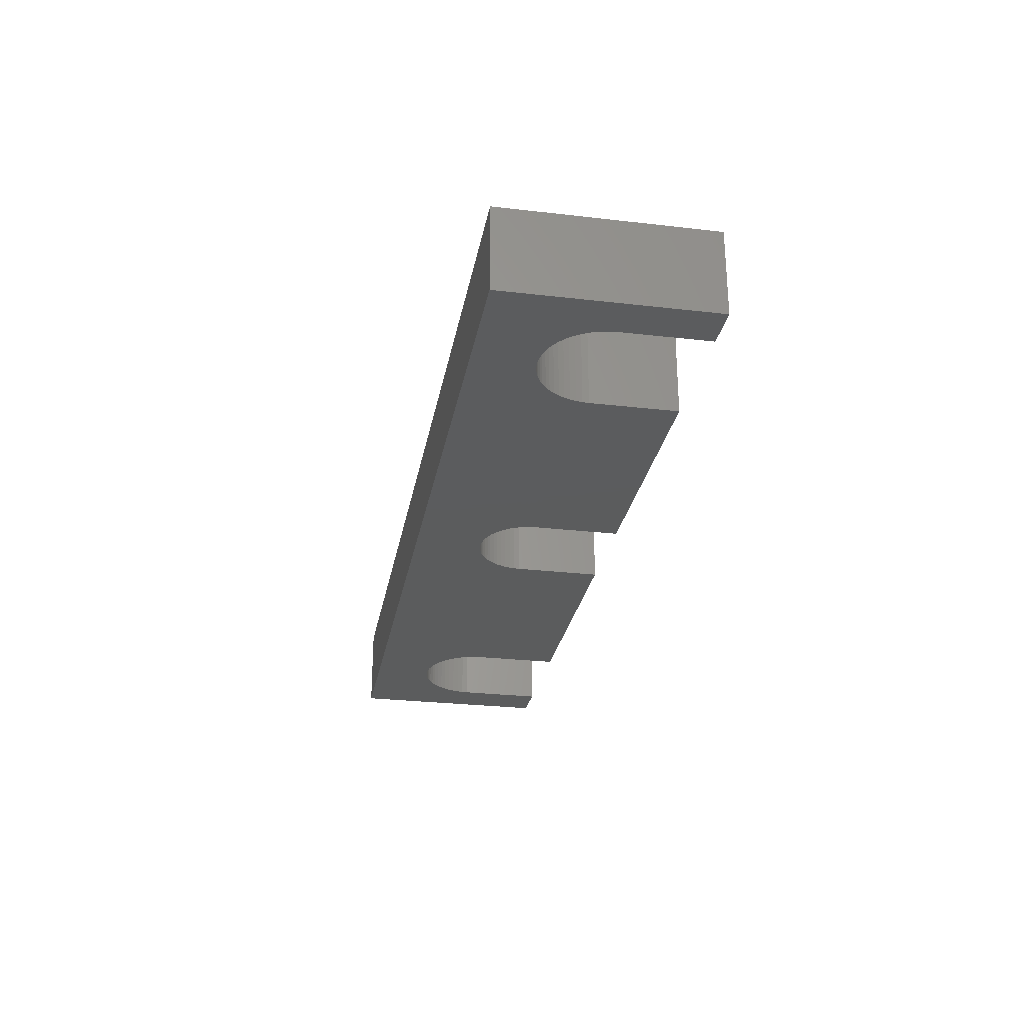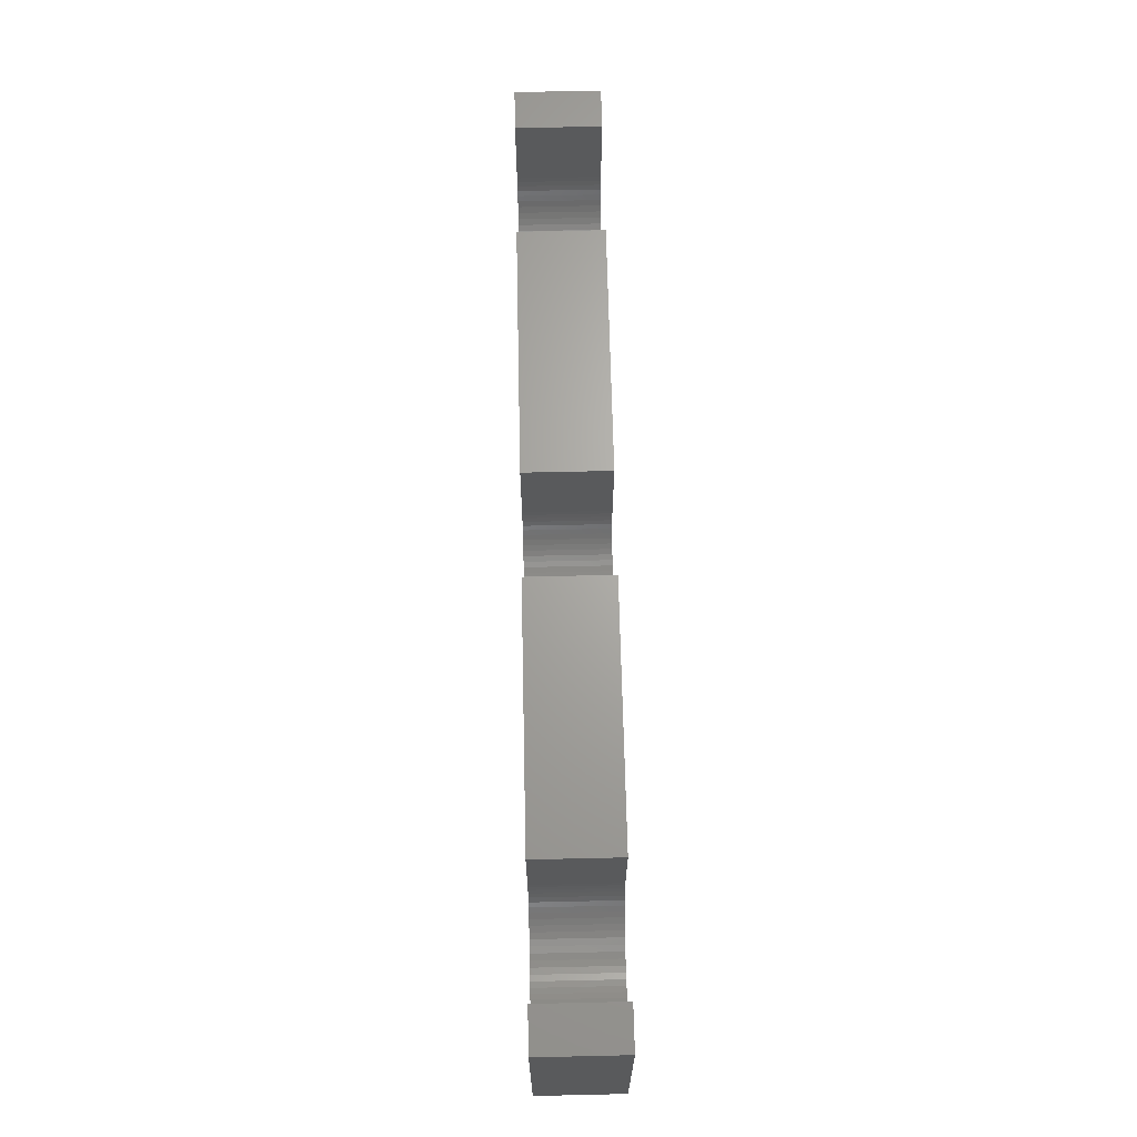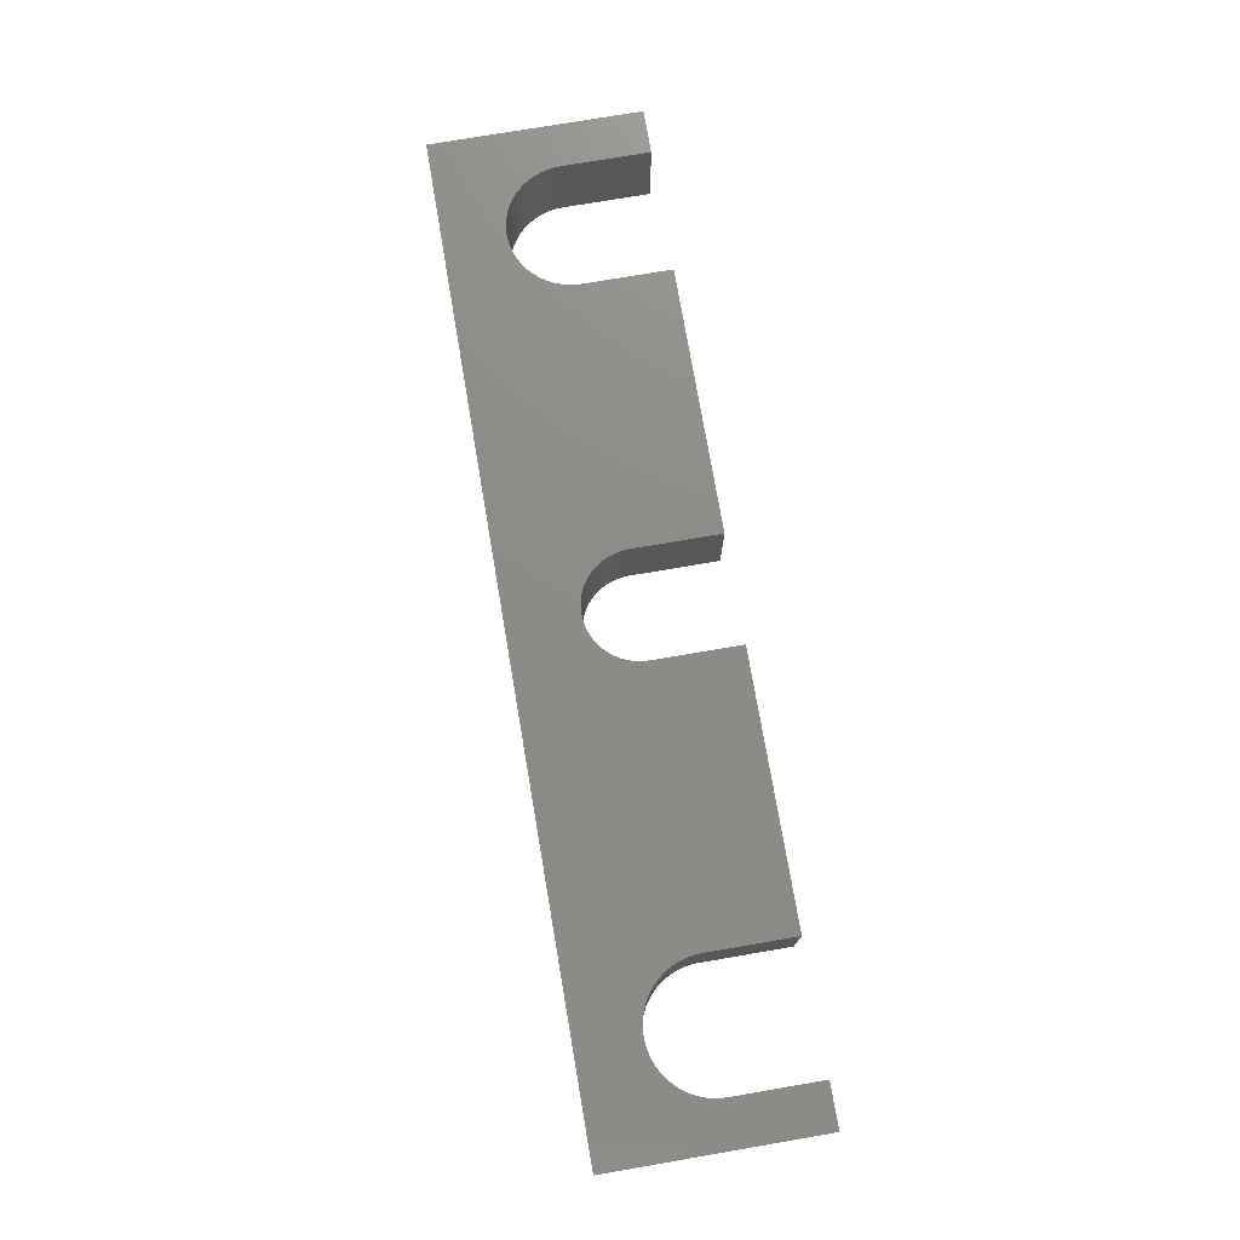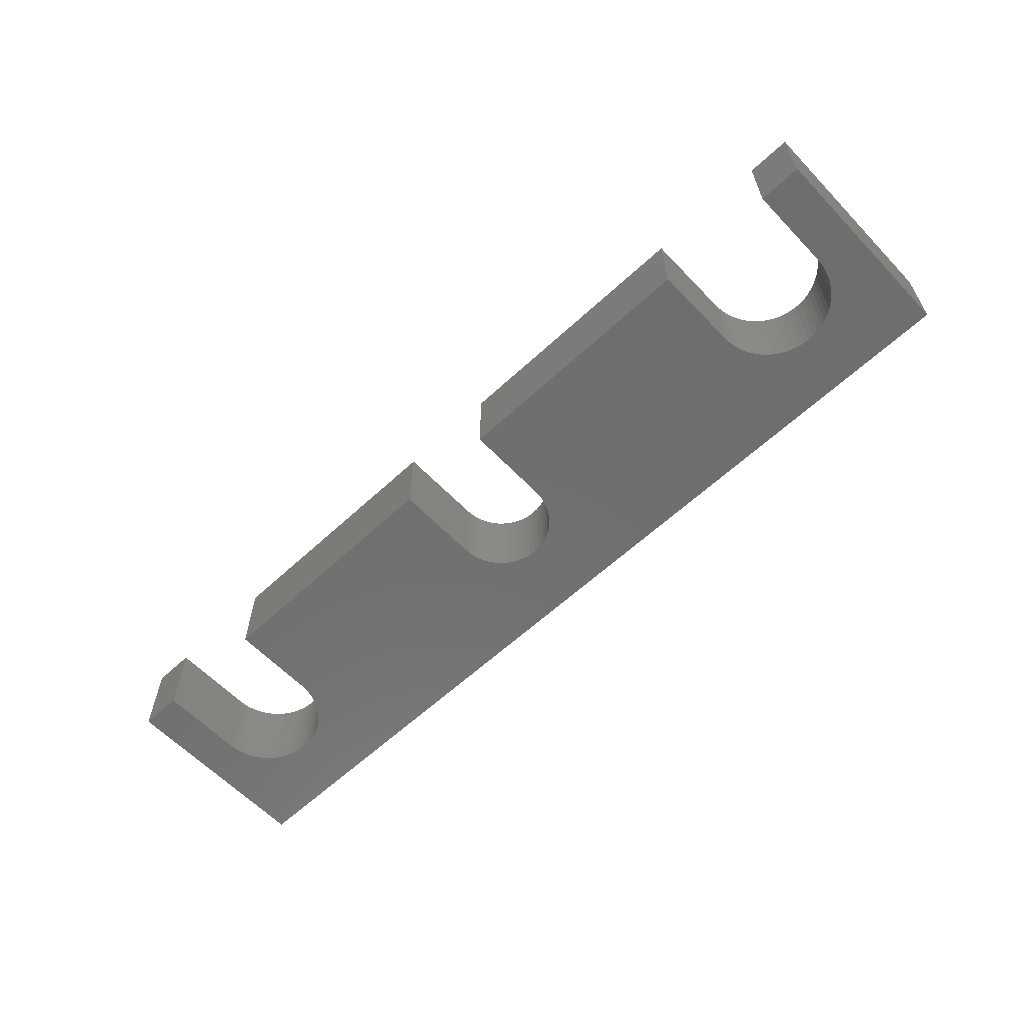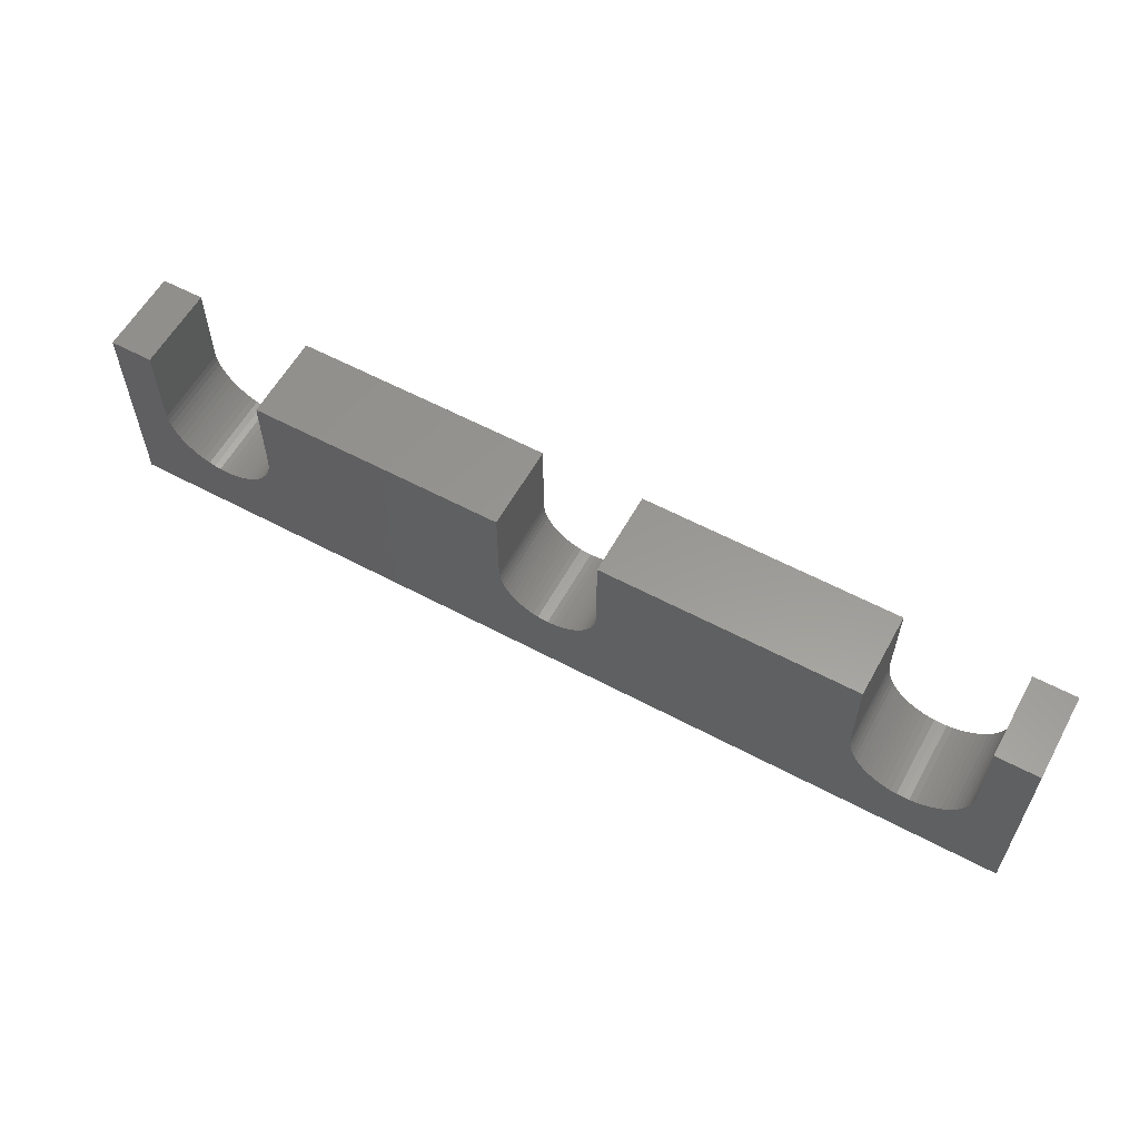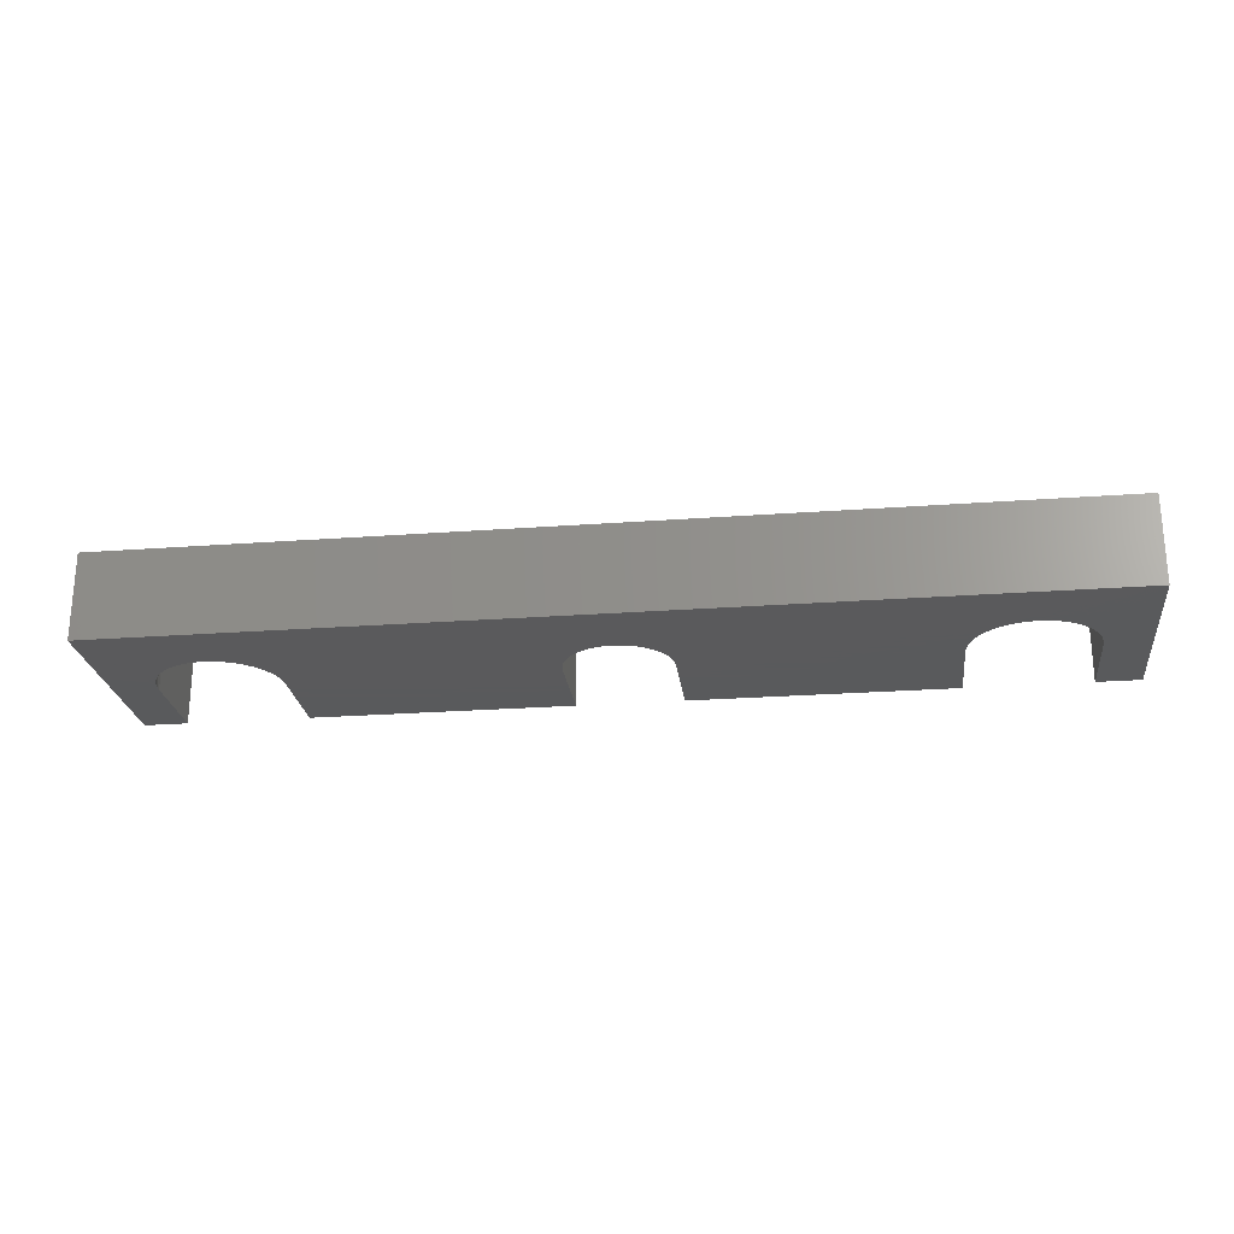
<metadata>
{"format":"stl","ext":"stl","renderer":"f3d","projection":"perspective","resolution":1024,"background":"white","views":[{"elev":-27.4,"azim":-100.1,"up":"+Y"},{"elev":66.7,"azim":-91.3,"up":"+Z"},{"elev":75.2,"azim":-99.7,"up":"+Y"},{"elev":-60.7,"azim":43.4,"up":"+Y"},{"elev":58.9,"azim":28.8,"up":"+Z"},{"elev":-24.2,"azim":-173.0,"up":"+Y"}]}
</metadata>
<code>
# stl→obj: 219 verts, 434 faces
v 0 10 12
v 1.47e-15 15 0
v 0 15 12
v 1.47e-15 10 0
v -55 10 -6.736e-15
v -55 15 -6.736e-15
v -55 15 12
v -55 10 12
v -2.5 15 7
v -2.5 15 12
v -2.519 15 6.634
v -2.576 15 6.272
v -2.671 15 5.918
v -2.941 15 5.304
v -2.803 15 5.576
v -48.27 15 3.576
v -48.63 15 3.519
v -5.634 15 3.519
v -6 15 3.5
v -5.272 15 3.576
v -4.918 15 3.671
v -4.576 15 3.803
v -4.25 15 3.969
v -3.943 15 4.168
v -3.658 15 4.399
v -3.399 15 4.658
v -3.168 15 4.943
v -3.002 15 5.199
v -2.969 15 5.25
v -9.5 15 7
v -24.5 15 12
v -9.5 15 12
v -24.5 15 7
v -24.5 15 6.948
v -24.52 15 6.686
v -9.481 15 6.634
v -24.57 15 6.376
v -9.424 15 6.272
v -24.65 15 6.073
v -9.329 15 5.918
v -24.76 15 5.78
v -9.197 15 5.576
v -24.88 15 5.547
v -24.9 15 5.5
v -9.059 15 5.304
v -9.031 15 5.25
v -24.93 15 5.456
v -25.07 15 5.237
v -8.998 15 5.199
v -8.832 15 4.943
v -25.27 15 4.993
v -8.601 15 4.658
v -25.49 15 4.771
v -8.342 15 4.399
v -25.74 15 4.573
v -8.057 15 4.168
v -26 15 4.402
v -7.75 15 3.969
v -26.28 15 4.259
v -7.424 15 3.803
v -26.57 15 4.147
v -7.082 15 3.671
v -30.5 15 12
v -45.5 15 7
v -45.5 15 12
v -30.5 15 7
v -30.48 15 6.686
v -45.52 15 6.634
v -30.43 15 6.376
v -45.58 15 6.272
v -30.35 15 6.073
v -45.67 15 5.918
v -30.24 15 5.78
v -45.8 15 5.576
v -30.12 15 5.547
v -30.1 15 5.5
v -45.97 15 5.25
v -30.07 15 5.456
v -45.94 15 5.304
v -29.93 15 5.237
v -46 15 5.199
v -46.17 15 4.943
v -29.73 15 4.993
v -46.4 15 4.658
v -29.51 15 4.771
v -46.66 15 4.399
v -29.26 15 4.573
v -46.94 15 4.168
v -29 15 4.402
v -47.25 15 3.969
v -28.72 15 4.259
v -47.58 15 3.803
v -28.43 15 4.147
v -28.12 15 4.066
v -27.81 15 4.016
v -27.5 15 4
v -6.728 15 3.576
v -26.88 15 4.066
v -6.366 15 3.519
v -47.92 15 3.671
v -27.19 15 4.016
v -52.5 15 7
v -52.5 15 12
v -52.48 15 6.634
v -52.42 15 6.272
v -52.33 15 5.918
v -52.2 15 5.576
v -52.06 15 5.304
v -52.03 15 5.25
v -52 15 5.199
v -51.83 15 4.943
v -49 15 3.5
v -51.6 15 4.658
v -51.34 15 4.399
v -51.06 15 4.168
v -50.75 15 3.969
v -50.42 15 3.803
v -50.08 15 3.671
v -49.73 15 3.576
v -49.37 15 3.519
v -2.5 10 12
v -52.5 10 12
v -9.5 10 12
v -24.5 10 12
v -30.5 10 12
v -45.5 10 12
v -45.5 10 7
v -30.5 10 7
v -30.48 10 6.686
v -45.52 10 6.634
v -30.43 10 6.376
v -45.58 10 6.272
v -30.35 10 6.073
v -45.67 10 5.918
v -30.24 10 5.78
v -45.8 10 5.576
v -30.1 10 5.5
v -45.97 10 5.25
v -29.93 10 5.237
v -46.17 10 4.943
v -29.73 10 4.993
v -46.4 10 4.658
v -29.51 10 4.771
v -46.66 10 4.399
v -29.26 10 4.573
v -46.94 10 4.168
v -29 10 4.402
v -47.25 10 3.969
v -28.72 10 4.259
v -47.58 10 3.803
v -28.43 10 4.147
v -47.92 10 3.671
v -24.5 10 7
v -9.5 10 7
v -24.52 10 6.686
v -9.481 10 6.634
v -24.57 10 6.376
v -9.424 10 6.272
v -24.65 10 6.073
v -9.329 10 5.918
v -24.76 10 5.78
v -9.197 10 5.576
v -24.9 10 5.5
v -9.031 10 5.25
v -25.07 10 5.237
v -8.832 10 4.943
v -25.27 10 4.993
v -8.601 10 4.658
v -25.49 10 4.771
v -8.342 10 4.399
v -25.74 10 4.573
v -8.057 10 4.168
v -26 10 4.402
v -7.75 10 3.969
v -26.28 10 4.259
v -7.424 10 3.803
v -26.57 10 4.147
v -26.88 10 4.066
v -27.19 10 4.016
v -27.5 10 4
v -28.12 10 4.066
v -27.81 10 4.016
v -48.27 10 3.576
v -7.082 10 3.671
v -48.63 10 3.519
v -49 10 3.5
v -6.728 10 3.576
v -52.5 10 7
v -52.48 10 6.634
v -52.42 10 6.272
v -52.33 10 5.918
v -6.366 10 3.519
v -6 10 3.5
v -49.37 10 3.519
v -49.73 10 3.576
v -50.08 10 3.671
v -50.42 10 3.803
v -50.75 10 3.969
v -51.06 10 4.168
v -51.34 10 4.399
v -51.6 10 4.658
v -51.83 10 4.943
v -52.03 10 5.25
v -52.2 10 5.576
v -2.5 10 7
v -2.519 10 6.634
v -2.576 10 6.272
v -2.671 10 5.918
v -2.803 10 5.576
v -2.969 10 5.25
v -3.168 10 4.943
v -3.399 10 4.658
v -3.658 10 4.399
v -3.943 10 4.168
v -4.25 10 3.969
v -4.576 10 3.803
v -4.918 10 3.671
v -5.272 10 3.576
v -5.634 10 3.519
f 1 2 3
f 2 1 4
f 5 2 4
f 2 5 6
f 5 7 6
f 7 5 8
f 3 9 10
f 3 11 9
f 2 11 3
f 11 2 12
f 12 2 13
f 2 14 15
f 16 6 17
f 18 2 19
f 20 2 18
f 21 2 20
f 22 2 21
f 23 2 22
f 24 2 23
f 25 2 24
f 26 2 25
f 27 2 26
f 28 2 27
f 29 2 28
f 14 2 29
f 13 2 15
f 30 31 32
f 30 33 31
f 30 34 33
f 30 35 34
f 36 35 30
f 36 37 35
f 38 37 36
f 38 39 37
f 40 39 38
f 40 41 39
f 42 41 40
f 42 43 41
f 42 44 43
f 45 44 42
f 46 44 45
f 44 46 47
f 46 48 47
f 49 48 46
f 50 48 49
f 48 50 51
f 52 51 50
f 51 52 53
f 54 53 52
f 53 54 55
f 56 55 54
f 55 56 57
f 58 57 56
f 57 58 59
f 60 59 58
f 59 60 61
f 62 61 60
f 2 61 62
f 63 64 65
f 66 64 63
f 67 64 66
f 67 68 64
f 69 68 67
f 69 70 68
f 71 70 69
f 71 72 70
f 73 72 71
f 73 74 72
f 75 74 73
f 76 74 75
f 77 76 78
f 76 79 74
f 76 77 79
f 80 77 78
f 80 81 77
f 82 80 83
f 80 82 81
f 84 83 85
f 83 84 82
f 86 85 87
f 88 87 89
f 85 86 84
f 90 89 91
f 87 88 86
f 92 91 93
f 6 93 94
f 6 94 95
f 6 95 96
f 89 90 88
f 2 62 97
f 61 2 98
f 91 92 90
f 2 97 99
f 93 100 92
f 98 2 101
f 93 6 100
f 101 2 96
f 100 6 16
f 2 99 19
f 6 96 2
f 102 7 103
f 104 7 102
f 6 104 105
f 6 105 106
f 6 106 107
f 6 108 109
f 6 110 111
f 17 6 112
f 104 6 7
f 108 6 107
f 110 6 109
f 113 6 111
f 114 6 113
f 115 6 114
f 116 6 115
f 117 6 116
f 118 6 117
f 119 6 118
f 120 6 119
f 112 6 120
f 10 1 3
f 1 10 121
f 7 122 103
f 122 7 8
f 31 123 32
f 123 31 124
f 65 125 63
f 125 65 126
f 127 125 126
f 127 128 125
f 127 129 128
f 130 129 127
f 130 131 129
f 132 131 130
f 132 133 131
f 134 133 132
f 134 135 133
f 136 135 134
f 136 137 135
f 138 137 136
f 138 139 137
f 140 139 138
f 139 140 141
f 142 141 140
f 141 142 143
f 144 143 142
f 143 144 145
f 146 145 144
f 145 146 147
f 148 147 146
f 147 148 149
f 150 149 148
f 149 150 151
f 152 151 150
f 5 151 152
f 153 123 124
f 153 154 123
f 155 154 153
f 155 156 154
f 157 156 155
f 157 158 156
f 159 158 157
f 159 160 158
f 161 160 159
f 161 162 160
f 163 162 161
f 163 164 162
f 165 164 163
f 166 165 167
f 165 166 164
f 168 167 169
f 167 168 166
f 170 169 171
f 172 171 173
f 169 170 168
f 174 173 175
f 171 172 170
f 176 175 177
f 4 177 178
f 4 178 179
f 4 179 180
f 173 174 172
f 151 5 181
f 181 5 182
f 175 176 174
f 182 5 180
f 4 180 5
f 5 152 183
f 177 4 184
f 5 183 185
f 177 184 176
f 5 185 186
f 184 4 187
f 8 188 122
f 8 189 188
f 5 189 8
f 189 5 190
f 190 5 191
f 192 4 193
f 5 186 194
f 187 4 192
f 195 5 194
f 196 5 195
f 197 5 196
f 198 5 197
f 199 5 198
f 200 5 199
f 201 5 200
f 202 5 201
f 203 5 202
f 204 5 203
f 191 5 204
f 205 1 121
f 206 1 205
f 4 206 207
f 4 207 208
f 4 208 209
f 206 4 1
f 210 4 209
f 211 4 210
f 212 4 211
f 213 4 212
f 214 4 213
f 215 4 214
f 216 4 215
f 217 4 216
f 218 4 217
f 219 4 218
f 4 219 193
f 15 14 209
f 42 162 45
f 154 36 30
f 36 154 156
f 123 30 32
f 30 123 154
f 19 219 18
f 219 19 193
f 99 193 19
f 193 99 192
f 164 45 162
f 45 164 46
f 208 12 13
f 12 208 207
f 156 38 36
f 38 156 158
f 160 42 40
f 42 160 162
f 213 26 25
f 26 213 212
f 207 11 12
f 11 207 206
f 206 9 11
f 9 206 205
f 205 10 9
f 10 205 121
f 209 13 15
f 13 209 208
f 158 40 38
f 40 158 160
f 18 218 20
f 218 18 219
f 23 214 24
f 214 23 215
f 97 192 99
f 192 97 187
f 20 217 21
f 217 20 218
f 24 213 25
f 213 24 214
f 210 28 211
f 28 210 29
f 210 14 29
f 14 210 209
f 168 54 52
f 54 168 170
f 166 52 50
f 52 166 168
f 58 176 60
f 176 58 174
f 60 184 62
f 184 60 176
f 212 27 26
f 27 212 211
f 27 211 28
f 164 49 46
f 49 164 166
f 50 49 166
f 62 187 97
f 187 62 184
f 21 216 22
f 216 21 217
f 22 215 23
f 215 22 216
f 54 172 56
f 172 54 170
f 56 174 58
f 174 56 172
f 134 70 72
f 70 134 132
f 16 152 100
f 152 16 183
f 122 102 103
f 102 122 188
f 130 64 68
f 64 130 127
f 188 104 102
f 104 188 189
f 132 68 70
f 68 132 130
f 127 65 64
f 65 127 126
f 86 142 84
f 142 86 144
f 120 186 112
f 186 120 194
f 138 81 140
f 81 138 77
f 17 183 16
f 183 17 185
f 117 196 118
f 196 117 197
f 82 140 81
f 136 72 74
f 72 136 134
f 203 110 109
f 110 203 202
f 191 107 106
f 107 191 204
f 201 114 113
f 114 201 200
f 119 194 120
f 194 119 195
f 92 148 90
f 148 92 150
f 90 146 88
f 146 90 148
f 138 79 77
f 79 138 136
f 142 82 84
f 82 142 140
f 203 108 204
f 108 203 109
f 189 105 104
f 105 189 190
f 115 198 116
f 198 115 199
f 114 199 115
f 199 114 200
f 118 195 119
f 195 118 196
f 116 197 117
f 197 116 198
f 111 110 202
f 202 113 111
f 113 202 201
f 74 79 136
f 112 185 17
f 185 112 186
f 190 106 105
f 106 190 191
f 107 204 108
f 100 150 92
f 150 100 152
f 88 144 86
f 144 88 146
f 128 67 66
f 67 128 129
f 61 175 59
f 175 61 177
f 80 78 139
f 153 31 33
f 31 153 124
f 153 34 155
f 34 153 33
f 125 66 63
f 66 125 128
f 98 177 61
f 177 98 178
f 139 83 80
f 83 139 141
f 163 47 165
f 47 163 44
f 95 180 96
f 180 95 182
f 93 181 94
f 181 93 151
f 137 75 135
f 75 137 76
f 131 71 69
f 71 131 133
f 57 171 55
f 171 57 173
f 167 48 51
f 48 167 165
f 48 165 47
f 94 182 95
f 182 94 181
f 129 69 67
f 69 129 131
f 87 147 89
f 147 87 145
f 91 151 93
f 151 91 149
f 137 78 76
f 78 137 139
f 96 179 101
f 179 96 180
f 101 178 98
f 178 101 179
f 169 51 53
f 51 169 167
f 55 169 53
f 169 55 171
f 59 173 57
f 173 59 175
f 159 37 39
f 37 159 157
f 35 155 34
f 157 35 37
f 35 157 155
f 161 39 41
f 39 161 159
f 89 149 91
f 149 89 147
f 163 43 44
f 43 163 161
f 133 73 71
f 73 133 135
f 73 135 75
f 141 85 83
f 85 141 143
f 85 145 87
f 145 85 143
f 41 43 161

</code>
